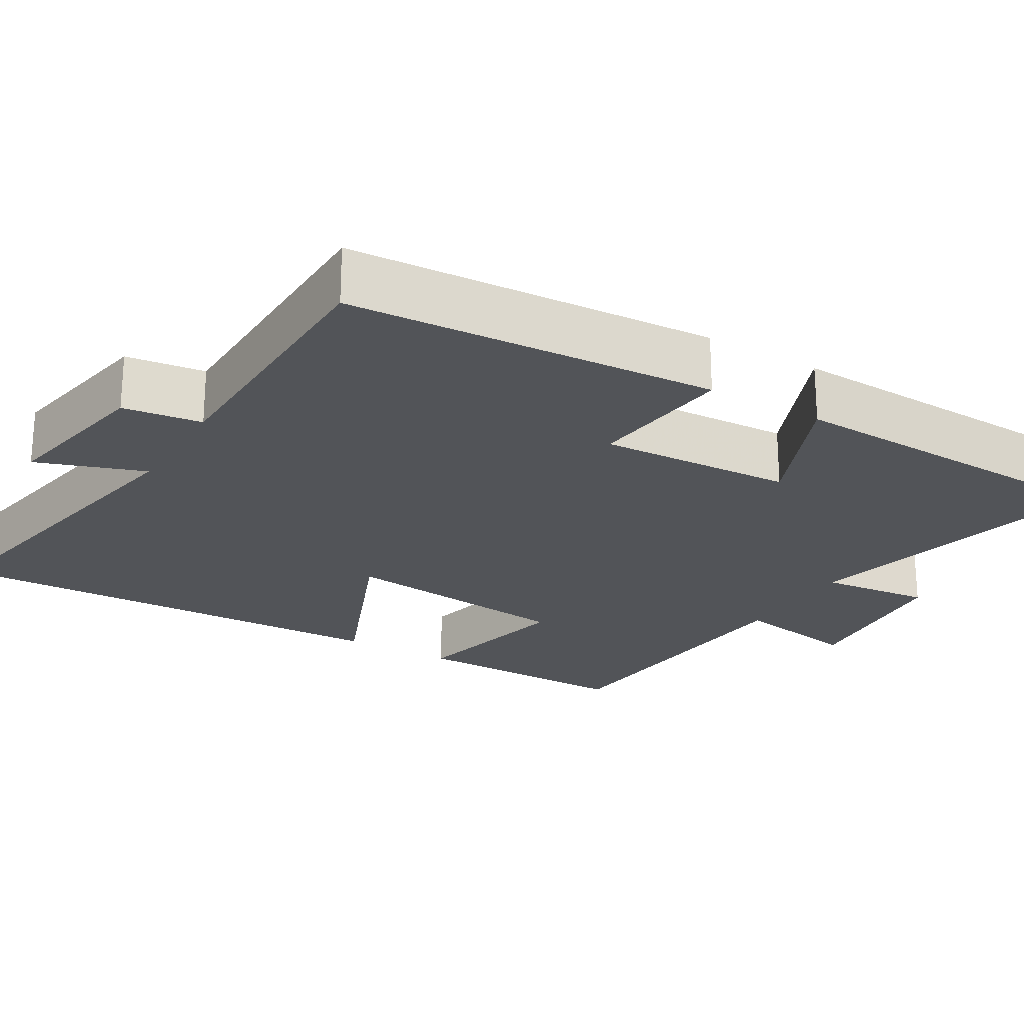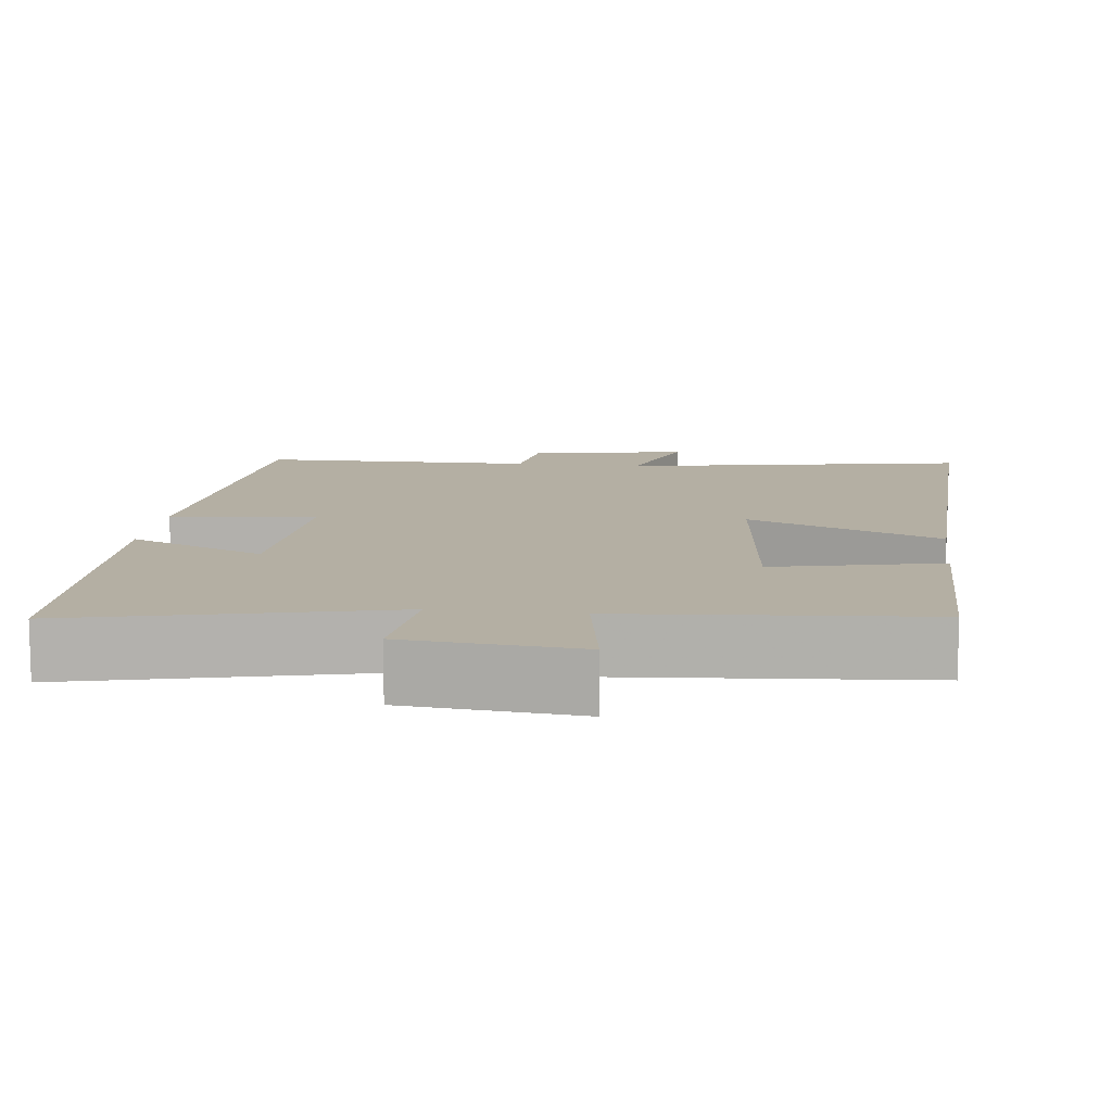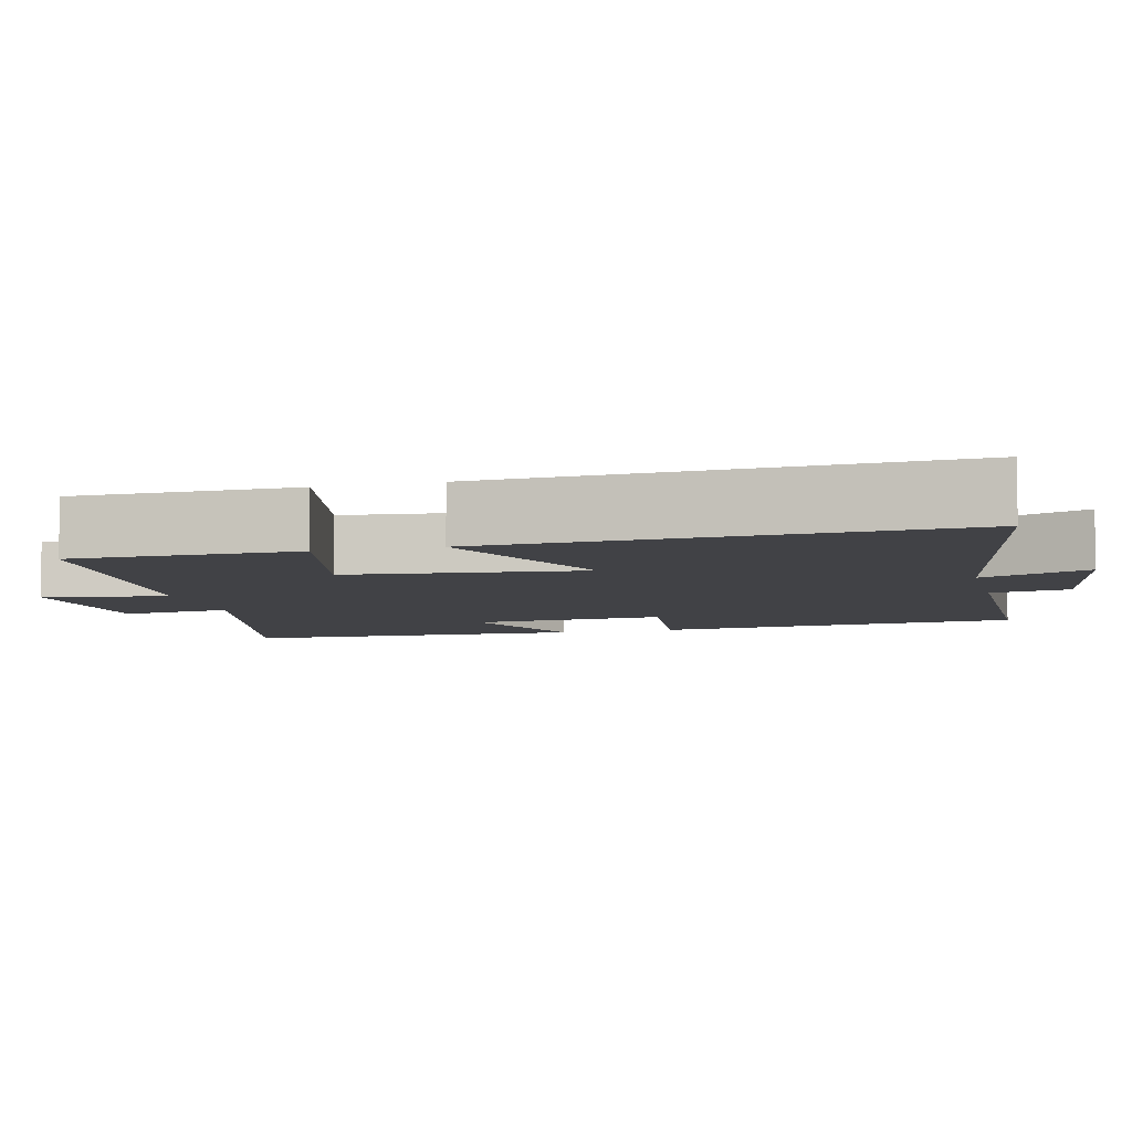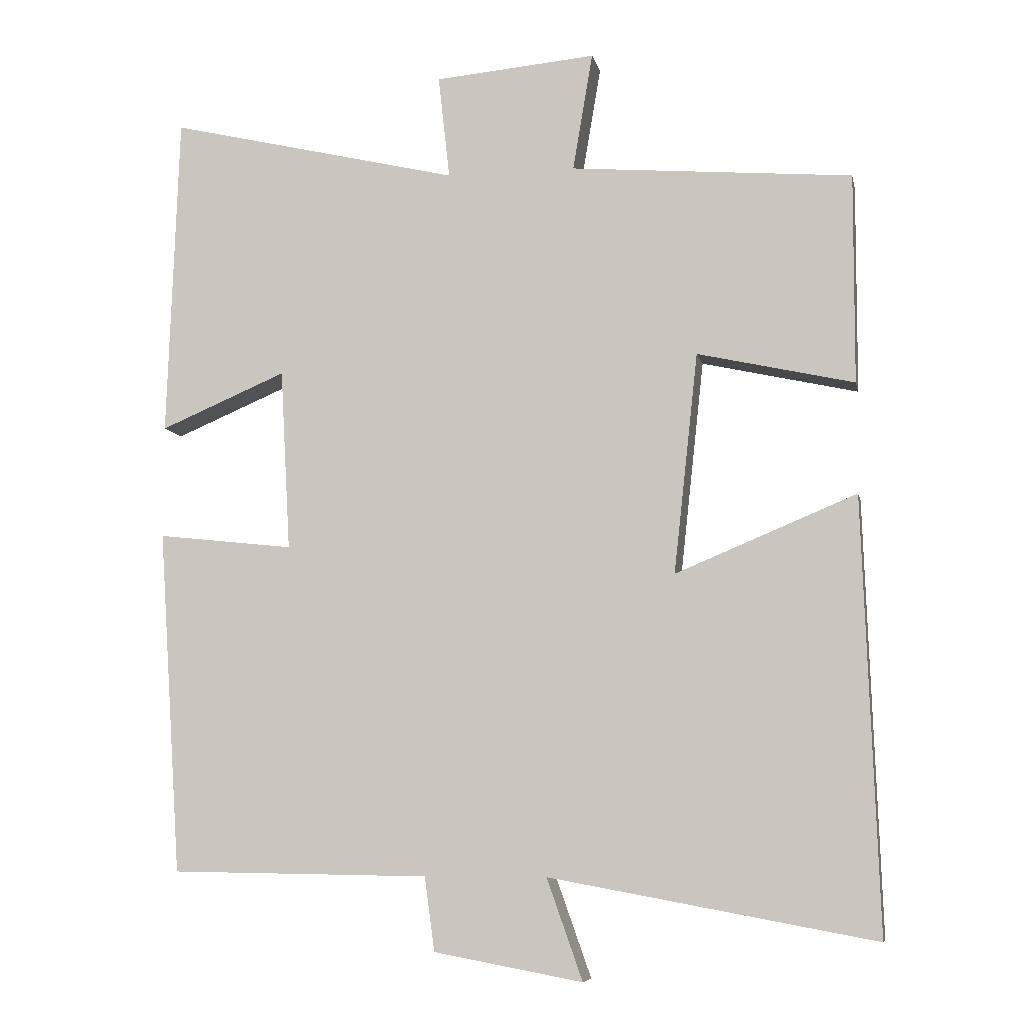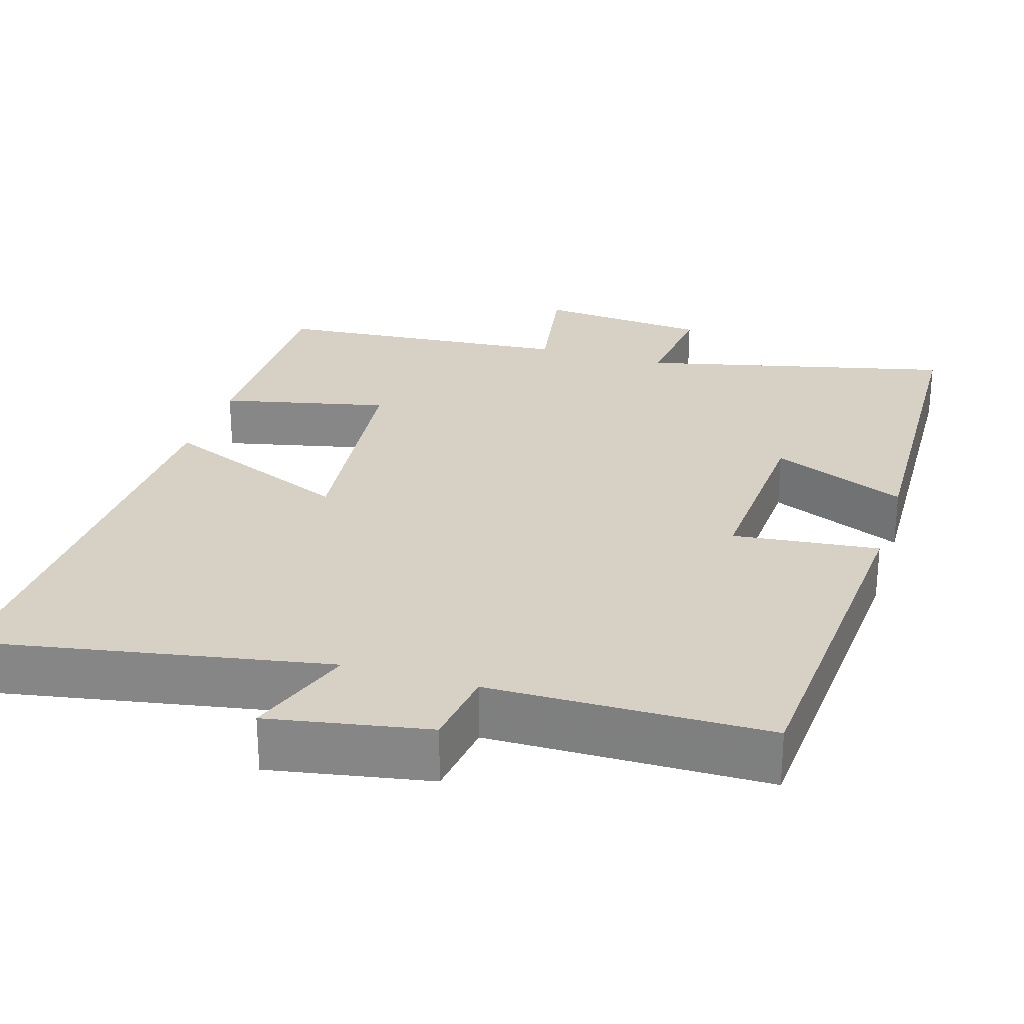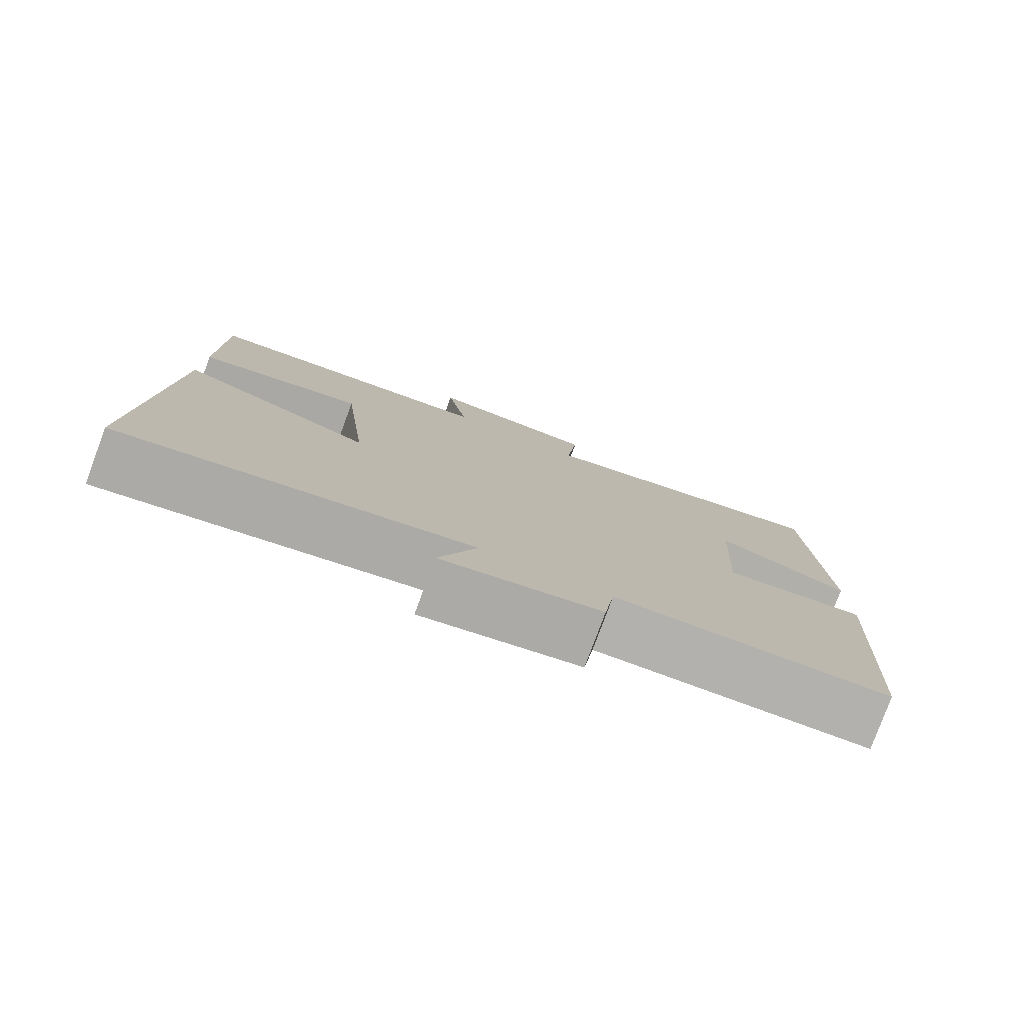
<metadata>
{"format":"obj","ext":"obj","renderer":"f3d","projection":"perspective","resolution":1024,"background":"white","views":[{"elev":-23.2,"azim":-120.8,"up":"+Y"},{"elev":11.2,"azim":7.0,"up":"+Y"},{"elev":-6.7,"azim":104.2,"up":"+Y"},{"elev":-7.6,"azim":11.5,"up":"+Z"},{"elev":26.8,"azim":-162.9,"up":"+Y"},{"elev":-79.4,"azim":159.7,"up":"+Z"}]}
</metadata>
<code>
v 0.521 0.07 -0.583
v 0.066 0.07 -0.5
v 0.116 0.07 -0.641
v -0.092 0.07 -0.603
v -0.106 0.07 -0.5
v -0.468 0.07 -0.495
v -0.5 0.07 -0.014
v -0.309 0.07 -0.035
v -0.323 0.07 0.219
v -0.5 0.07 0.144
v -0.484 0.07 0.597
v -0.075 0.07 0.5
v -0.091 0.07 0.645
v 0.135 0.07 0.665
v 0.107 0.07 0.5
v 0.501 0.07 0.467
v 0.5 0.07 0.174
v 0.281 0.07 0.223
v 0.247 0.07 -0.085
v 0.5 0.07 0.02
v 0.521 0 -0.583
v 0.066 0 -0.5
v 0.116 0 -0.641
v -0.092 0 -0.603
v -0.106 0 -0.5
v -0.468 0 -0.495
v -0.5 0 -0.014
v -0.309 0 -0.035
v -0.323 0 0.219
v -0.5 0 0.144
v -0.484 0 0.597
v -0.075 0 0.5
v -0.091 0 0.645
v 0.135 0 0.665
v 0.107 0 0.5
v 0.501 0 0.467
v 0.5 0 0.174
v 0.281 0 0.223
v 0.247 0 -0.085
v 0.5 0 0.02
f 19 20 1 2
f 18 19 2
f 15 16 17 18
f 15 18 2
f 12 13 14 15
f 12 15 2
f 9 10 11 12
f 8 9 12 2
f 5 6 7 8
f 5 8 2 3
f 3 4 5
f 22 21 40 39
f 22 39 38
f 38 37 36 35
f 22 38 35
f 35 34 33 32
f 22 35 32
f 32 31 30 29
f 22 32 29 28
f 28 27 26 25
f 23 22 28 25
f 25 24 23
f 1 21 22 2
f 2 22 23 3
f 3 23 24 4
f 4 24 25 5
f 5 25 26 6
f 6 26 27 7
f 7 27 28 8
f 8 28 29 9
f 9 29 30 10
f 10 30 31 11
f 11 31 32 12
f 12 32 33 13
f 13 33 34 14
f 14 34 35 15
f 15 35 36 16
f 16 36 37 17
f 17 37 38 18
f 18 38 39 19
f 19 39 40 20
f 20 40 21 1

</code>
